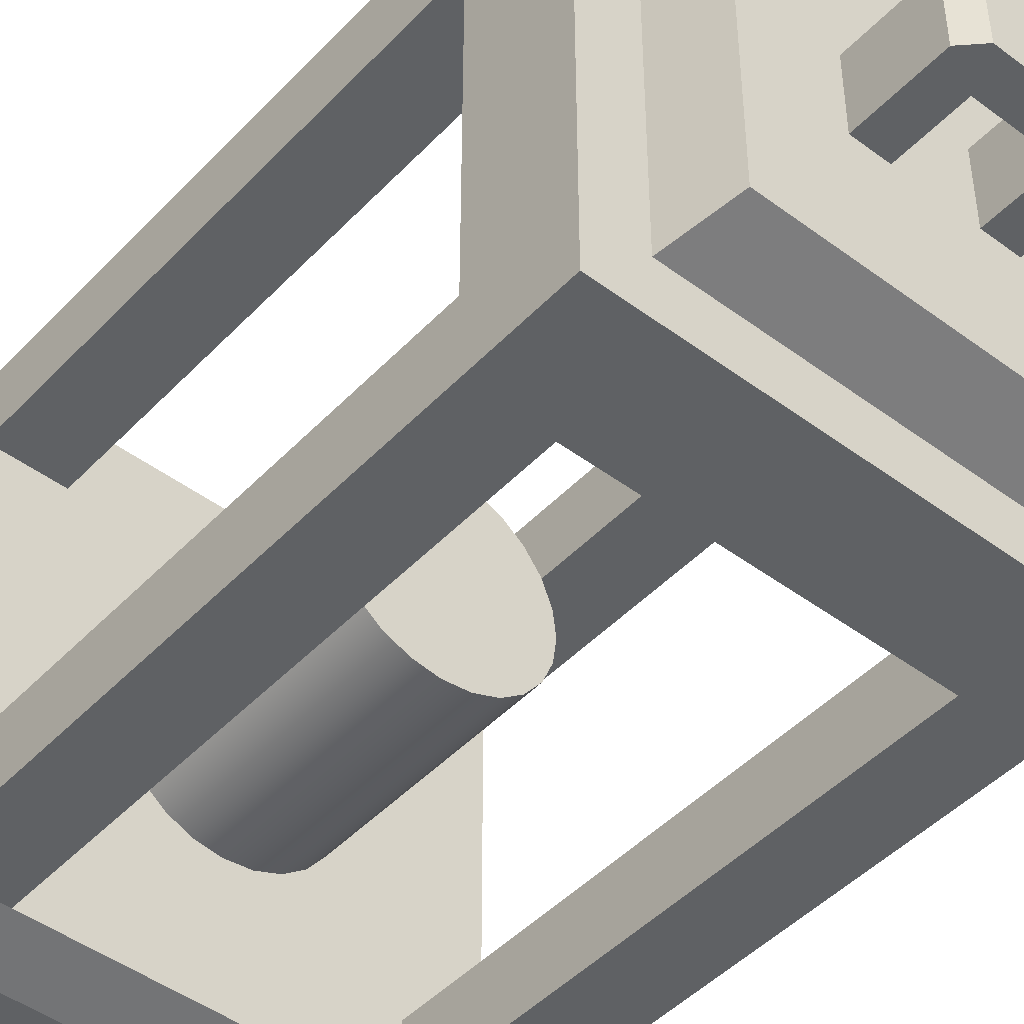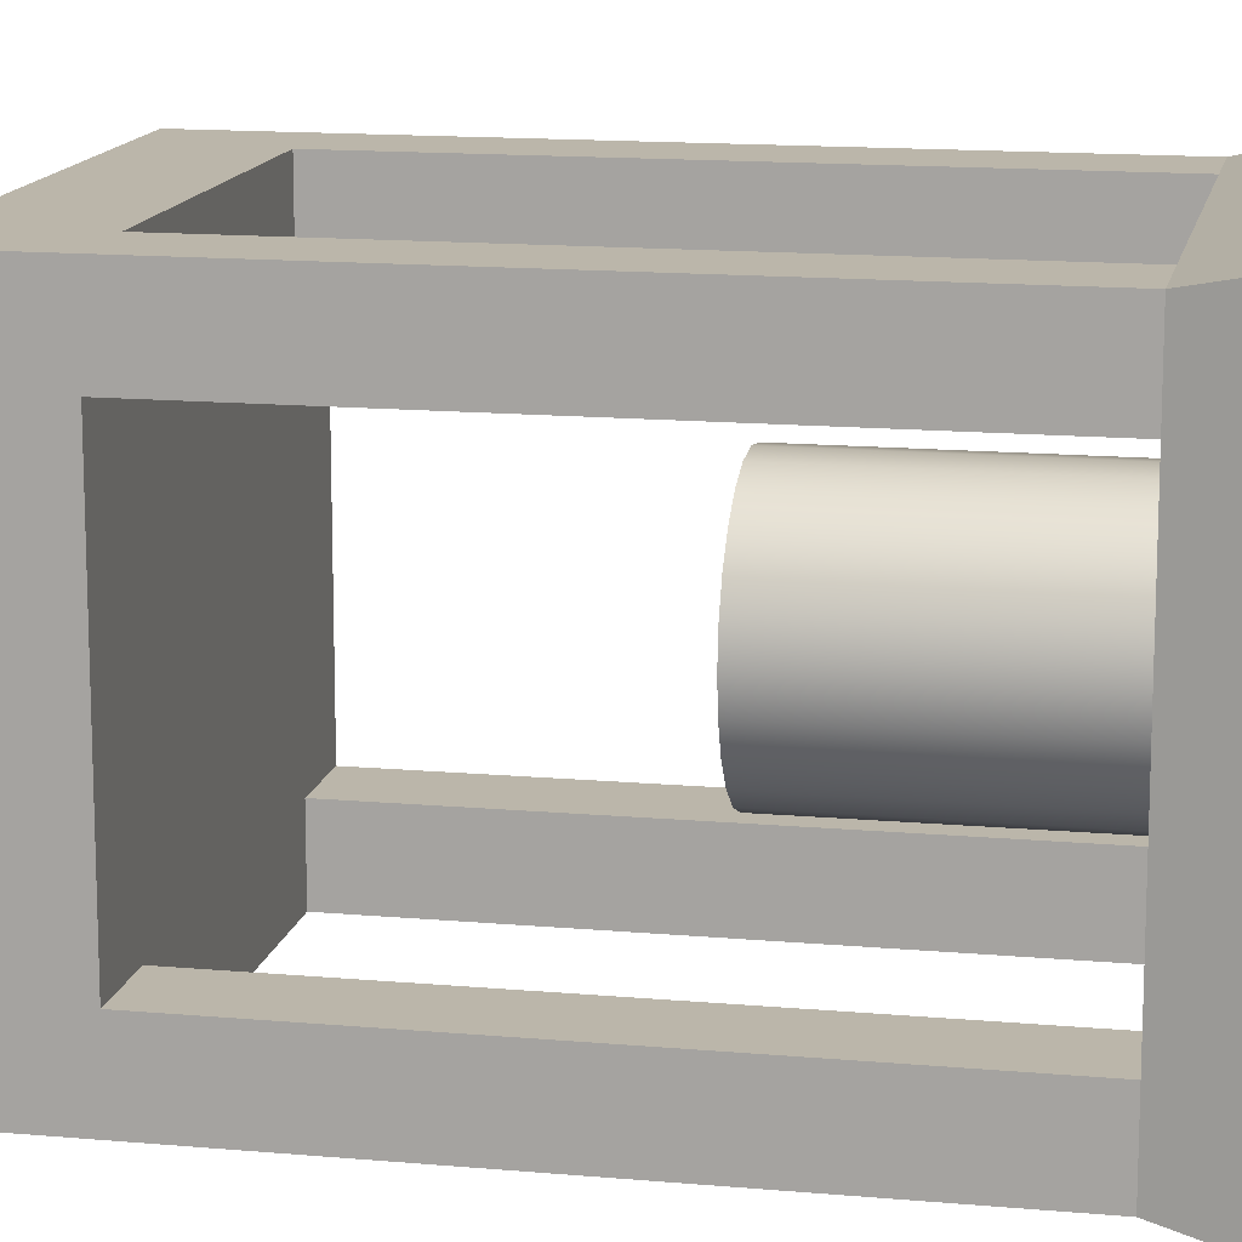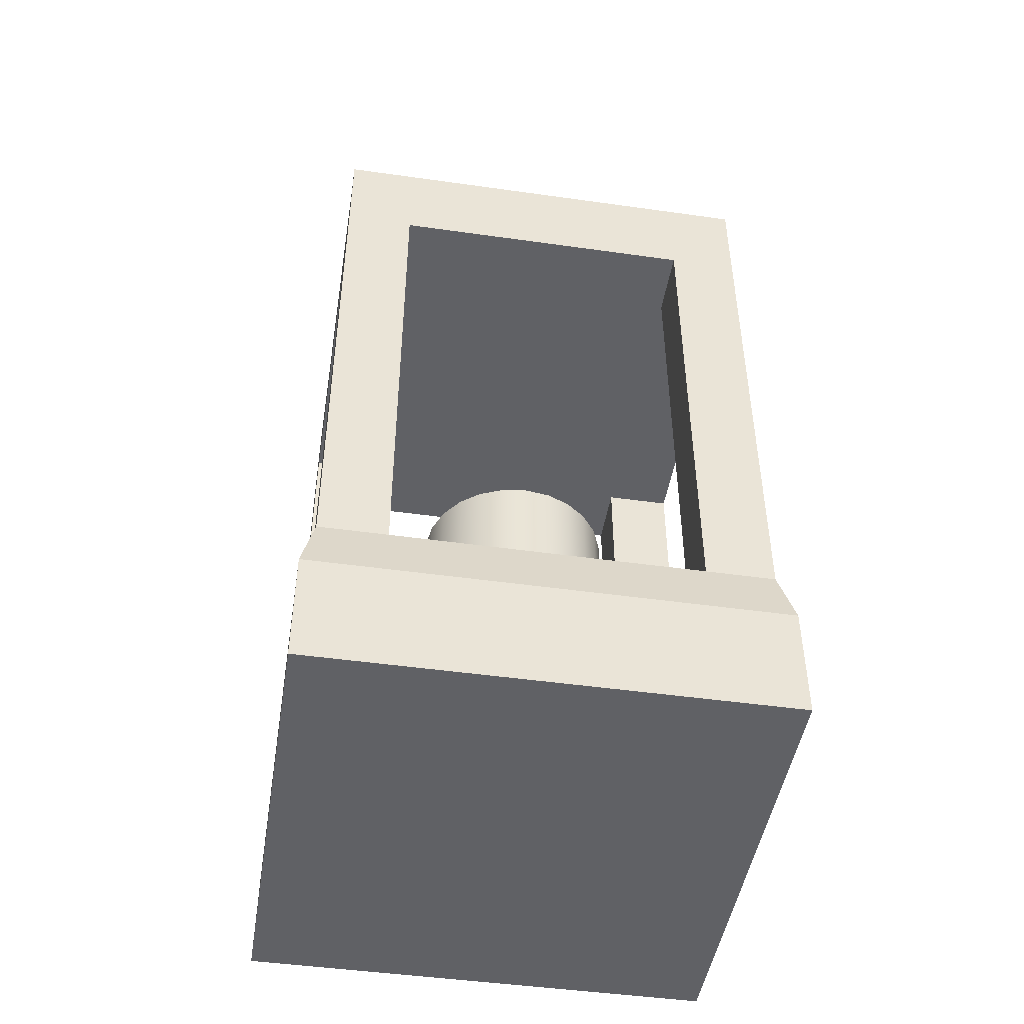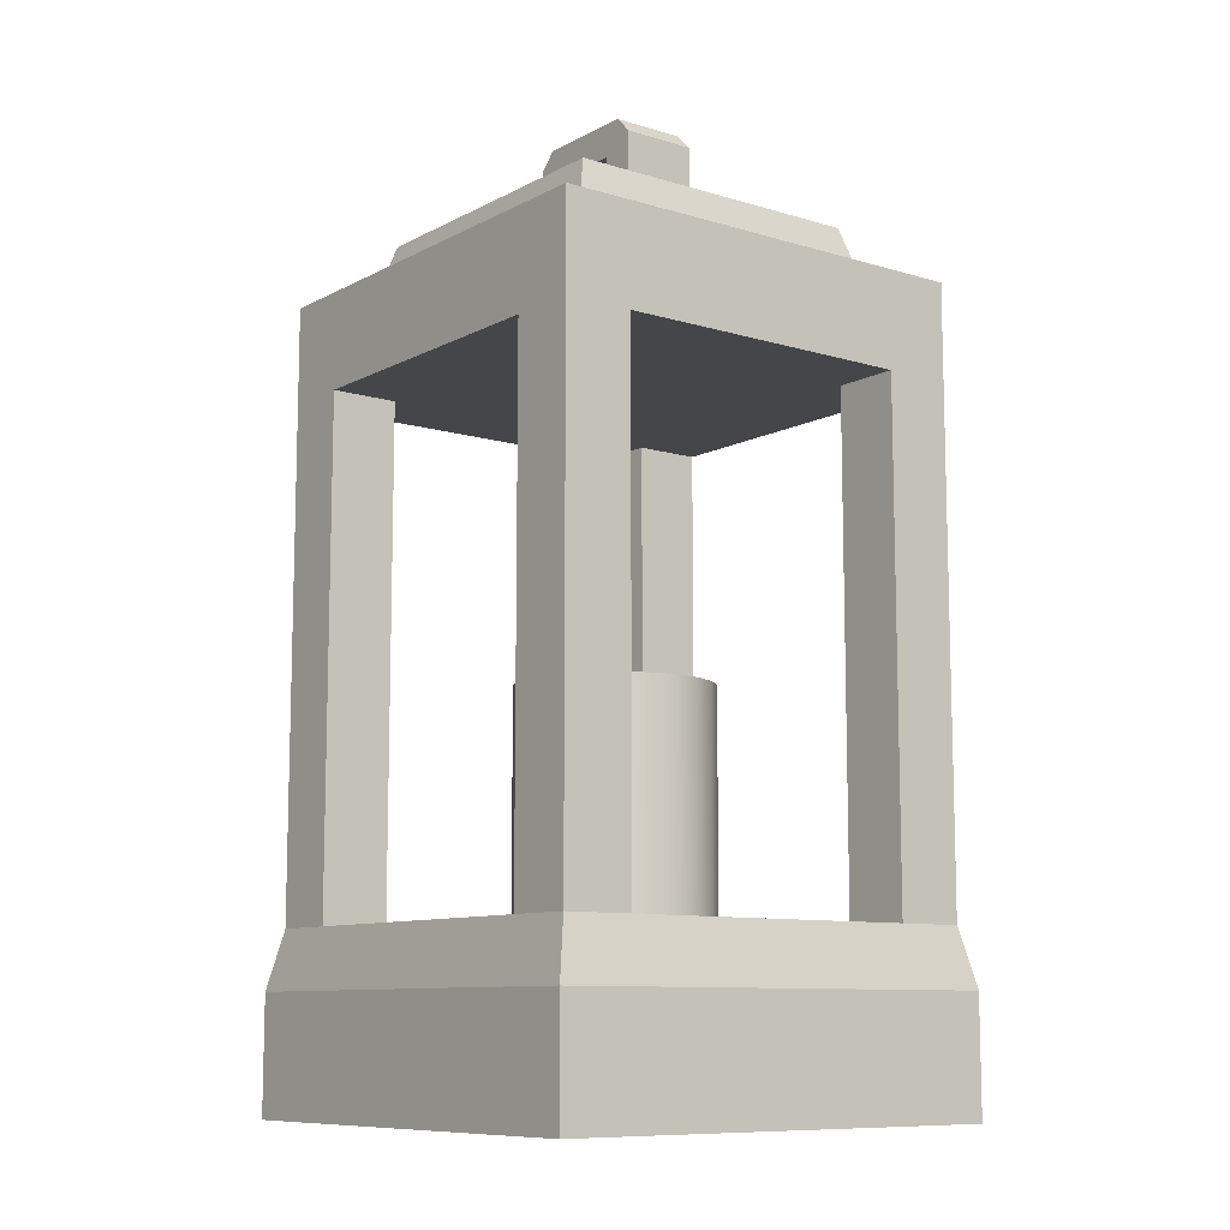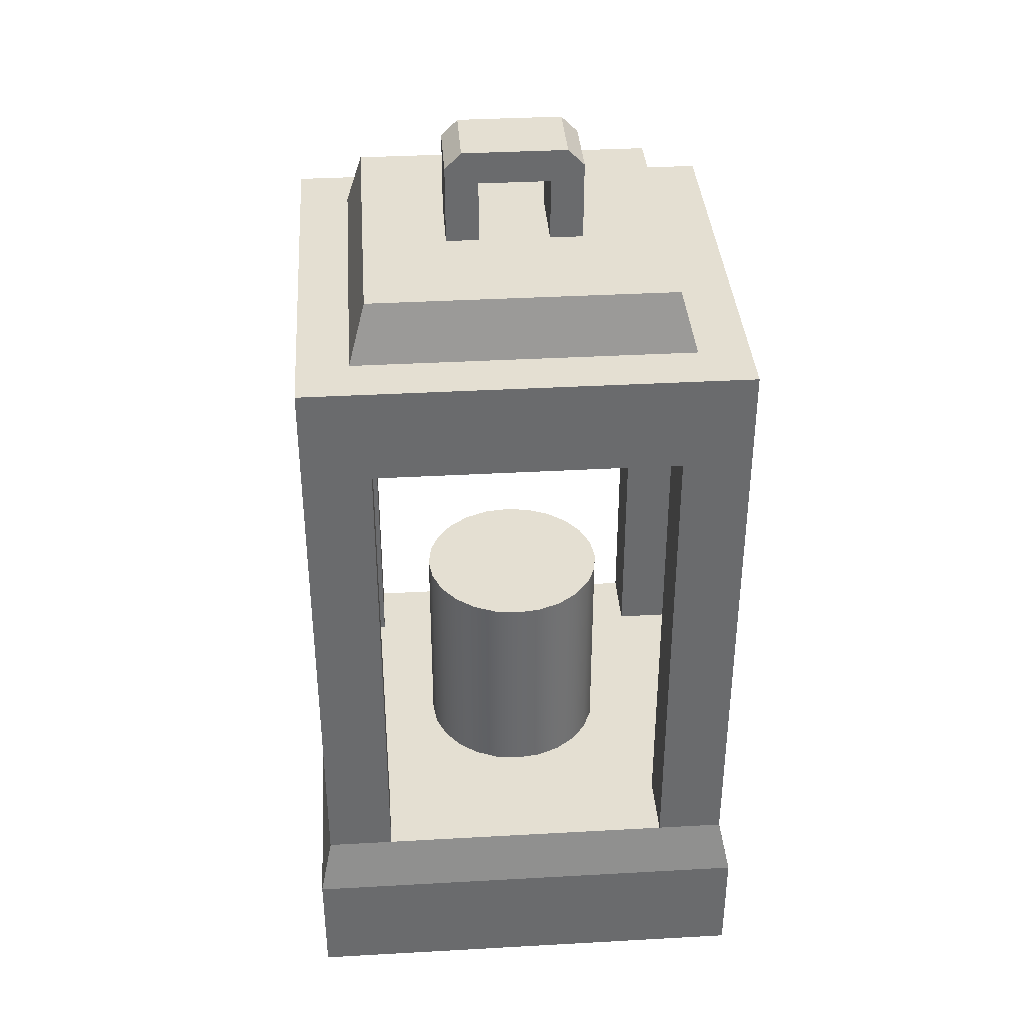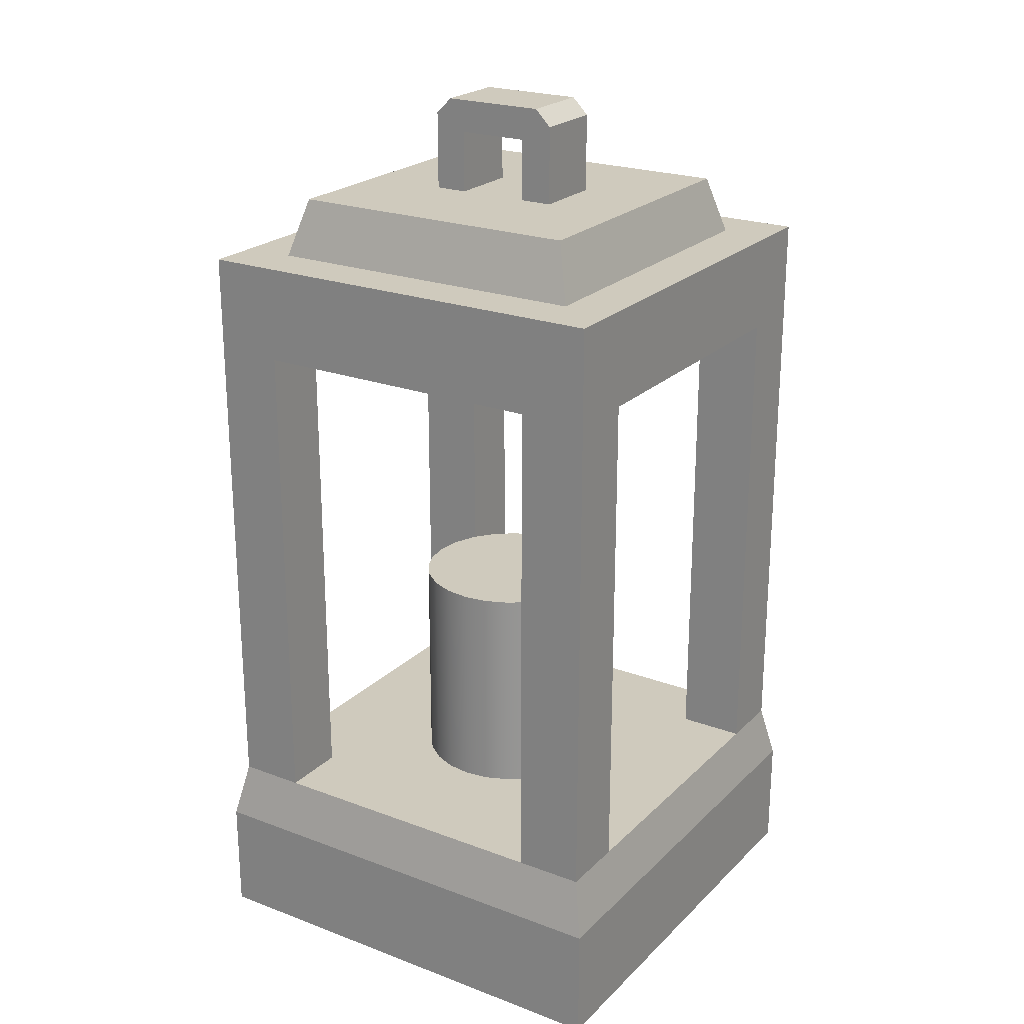
<metadata>
{"format":"obj","ext":"obj","renderer":"f3d","projection":"perspective","resolution":1024,"background":"white","views":[{"elev":-46.3,"azim":139.6,"up":"+Z"},{"elev":14.0,"azim":-78.6,"up":"+Z"},{"elev":-47.1,"azim":-9.1,"up":"+Y"},{"elev":-9.9,"azim":52.5,"up":"+Y"},{"elev":37.1,"azim":175.9,"up":"+Y"},{"elev":22.9,"azim":32.6,"up":"+Y"}]}
</metadata>
<code>
g lanternCandle
v 0.06899 0.0549 -0.04764
v 0.04764 0.0549 -0.04764
v 0.06899 0.2135 -0.04764
v 0.04764 0.2135 -0.04764
v 0.04764 0.0549 -0.06899
v 0.04764 0.2135 -0.06899
v -0.04764 0.0549 -0.04764
v -0.06899 0.0549 -0.04764
v -0.04764 0.2135 -0.04764
v -0.06899 0.2135 -0.04764
v -0.02154 0.2623 -0.01154
v -0.01119 0.2623 -0.01154
v -0.02154 0.2871 -0.01154
v -0.01119 0.2819 -0.01154
v 0.01119 0.2819 -0.01154
v 0.02154 0.2871 -0.01154
v 0.02154 0.2623 -0.01154
v 0.01119 0.2623 -0.01154
v -0.01636 0.2923 -0.01154
v 0.01636 0.2923 -0.01154
v 0.02154 0.2871 0.01154
v 0.02154 0.2623 0.01154
v 0.07296 0 0.07296
v 0.07296 0 -0.07296
v -0.07296 0 0.07296
v -0.07296 0 -0.07296
v 0.06899 0.0549 -0.06899
v 0.06899 0.244 -0.06899
v 0.06899 0.244 0.06899
v 0.06899 0.2135 0.04764
v 0.06899 0.0549 0.04764
v 0.06899 0.0549 0.06899
v -0.06899 0.0549 -0.06899
v -0.04764 0.0549 -0.06899
v -0.06899 0.244 -0.06899
v -0.04764 0.2135 -0.06899
v 0.07296 0.0366 0.07296
v -0.07296 0.0366 0.07296
v -0.06899 0.0549 0.06899
v 0.04764 0.0549 0.06899
v -0.04764 0.0549 0.06899
v -0.07296 0.0366 -0.07296
v 0.07296 0.0366 -0.07296
v -0.04764 0.2135 0.04764
v -0.06899 0.2135 0.04764
v -0.04764 0.2135 0.06899
v 0.04764 0.2135 0.04764
v 0.04764 0.2135 0.06899
v 0.04764 0.0549 0.04764
v 0.05293 0.244 0.05293
v -0.05293 0.244 0.05293
v 0.04764 0.2623 0.04764
v -0.04764 0.2623 0.04764
v 0.01636 0.2923 0.01154
v -0.01636 0.2923 0.01154
v -0.04764 0.0549 0.04764
v -0.02154 0.2623 0.01154
v -0.02154 0.2871 0.01154
v 0.04764 0.2623 -0.04764
v -0.04764 0.2623 -0.04764
v 0.01119 0.2623 0.01154
v -0.01119 0.2623 0.01154
v -0.06899 0.0549 0.04764
v 0.01119 0.2819 0.01154
v -0.01119 0.2819 0.01154
v -0.05293 0.244 -0.05293
v 0.05293 0.244 -0.05293
v -0.06899 0.244 0.06899
v 0.015 0.0549 -0.02598
v 0.02121 0.0549 -0.02121
v 0.02598 0.0549 -0.015
v 0.02898 0.0549 -0.007765
v 0.03 0.0549 0
v 0.007765 0.0549 -0.02898
v 0 0.0549 -0.03
v -0.007765 0.0549 -0.02898
v -0.015 0.0549 -0.02598
v -0.02121 0.0549 -0.02121
v -0.02598 0.0549 -0.015
v -0.02898 0.0549 -0.007765
v -0.03 0.0549 0
v 0.02898 0.0549 0.007765
v 0.02598 0.0549 0.015
v 0.02121 0.0549 0.02121
v 0.015 0.0549 0.02598
v 0.007765 0.0549 0.02898
v 0 0.0549 0.03
v -0.007765 0.0549 0.02898
v -0.015 0.0549 0.02598
v -0.02121 0.0549 0.02121
v -0.02598 0.0549 0.015
v -0.02898 0.0549 0.007765
v 0 0.1249 0.03
v -0.007765 0.1249 0.02898
v -0.02898 0.1249 -0.007765
v -0.03 0.1249 0
v -0.02598 0.1249 -0.015
v 0.007765 0.1249 -0.02898
v 0.015 0.1249 -0.02598
v 0.02121 0.1249 -0.02121
v 0.02598 0.1249 -0.015
v 0.02898 0.1249 -0.007765
v 0.03 0.1249 0
v 0.02898 0.1249 0.007765
v -0.007765 0.1249 -0.02898
v 0 0.1249 -0.03
v 0.02121 0.1249 0.02121
v 0.015 0.1249 0.02598
v 0.02598 0.1249 0.015
v 0.007765 0.1249 0.02898
v -0.015 0.1249 -0.02598
v -0.015 0.1249 0.02598
v -0.02121 0.1249 -0.02121
v -0.02121 0.1249 0.02121
v -0.02598 0.1249 0.015
v -0.02898 0.1249 0.007765
f 3 2 1
f 2 3 4
f 2 6 5
f 6 2 4
f 9 8 7
f 8 9 10
f 13 12 11
f 12 13 14
f 14 13 15
f 16 15 13
f 17 15 16
f 15 17 18
f 16 13 19
f 16 19 20
f 21 17 16
f 17 21 22
f 25 24 23
f 24 25 26
f 28 3 27
f 3 28 29
f 3 29 30
f 30 29 31
f 31 29 32
f 1 27 3
f 35 34 33
f 34 35 36
f 36 35 6
f 28 6 35
f 27 6 28
f 6 27 5
f 32 38 37
f 38 32 39
f 39 32 40
f 39 40 41
f 25 42 26
f 42 25 38
f 27 37 43
f 37 27 1
f 37 1 31
f 37 31 32
f 45 9 44
f 9 45 10
f 36 44 9
f 36 46 44
f 6 46 36
f 4 46 6
f 47 46 4
f 46 47 48
f 3 47 4
f 47 3 30
f 40 47 49
f 47 40 48
f 33 43 42
f 43 33 27
f 27 33 34
f 27 34 5
f 52 51 50
f 51 52 53
f 19 54 20
f 54 19 55
f 46 56 44
f 56 46 41
f 37 25 23
f 25 37 38
f 57 13 11
f 13 57 58
f 59 17 52
f 17 59 60
f 17 60 18
f 18 60 12
f 18 12 61
f 12 60 11
f 11 60 57
f 22 52 17
f 52 22 53
f 53 22 61
f 53 57 60
f 53 61 62
f 62 61 12
f 53 62 57
f 45 56 63
f 56 45 44
f 65 15 64
f 15 65 14
f 51 60 66
f 60 51 53
f 28 67 29
f 67 28 35
f 67 35 66
f 66 35 51
f 50 29 67
f 29 50 68
f 68 50 51
f 68 51 35
f 21 61 22
f 61 21 64
f 64 21 65
f 58 65 21
f 57 65 58
f 65 57 62
f 58 21 54
f 58 54 55
f 39 45 63
f 68 45 39
f 68 10 45
f 35 10 68
f 35 8 10
f 8 35 33
f 13 55 19
f 55 13 58
f 47 31 49
f 31 47 30
f 65 12 14
f 12 65 62
f 29 40 32
f 40 29 48
f 48 29 46
f 68 46 29
f 39 46 68
f 46 39 41
f 37 24 43
f 24 37 23
f 61 15 18
f 15 61 64
f 20 21 16
f 21 20 54
f 38 33 42
f 33 38 8
f 8 38 63
f 63 38 39
f 60 67 66
f 67 60 59
f 59 50 67
f 50 59 52
f 42 24 26
f 24 42 43
f 34 2 5
f 2 34 69
f 2 69 70
f 2 70 71
f 2 71 72
f 2 72 49
f 49 72 40
f 40 72 73
f 69 34 74
f 74 34 75
f 75 34 76
f 76 34 77
f 77 34 78
f 78 34 79
f 79 34 80
f 80 34 81
f 82 40 73
f 83 40 82
f 84 40 83
f 85 40 84
f 40 85 41
f 41 85 86
f 41 86 87
f 41 87 88
f 41 88 89
f 41 89 90
f 41 90 91
f 41 91 92
f 41 92 81
f 41 81 34
f 41 34 7
f 41 7 56
f 8 56 7
f 56 8 63
f 2 31 1
f 31 2 49
f 9 34 36
f 34 9 7
f 93 88 87
f 88 93 94
f 81 95 80
f 95 81 96
f 80 97 79
f 97 80 95
f 98 69 74
f 69 98 99
f 99 70 69
f 70 99 100
f 101 70 100
f 70 101 71
f 102 71 101
f 71 102 72
f 104 73 103
f 73 104 82
f 105 75 76
f 75 105 106
f 107 85 84
f 85 107 108
f 102 104 103
f 104 102 101
f 104 101 109
f 109 101 100
f 109 100 107
f 107 100 99
f 107 99 108
f 108 99 98
f 108 98 110
f 110 98 106
f 110 106 93
f 93 106 105
f 93 105 94
f 94 105 111
f 94 111 112
f 112 111 113
f 112 113 114
f 114 113 97
f 114 97 115
f 115 97 95
f 115 95 116
f 116 95 96
f 111 76 77
f 76 111 105
f 106 74 75
f 74 106 98
f 103 72 102
f 72 103 73
f 109 82 104
f 82 109 83
f 108 86 85
f 86 108 110
f 107 83 109
f 83 107 84
f 110 87 86
f 87 110 93
f 94 89 88
f 89 94 112
f 112 90 89
f 90 112 114
f 90 115 91
f 115 90 114
f 91 116 92
f 116 91 115
f 92 96 81
f 96 92 116
f 79 113 78
f 113 79 97
f 113 77 78
f 77 113 111

</code>
